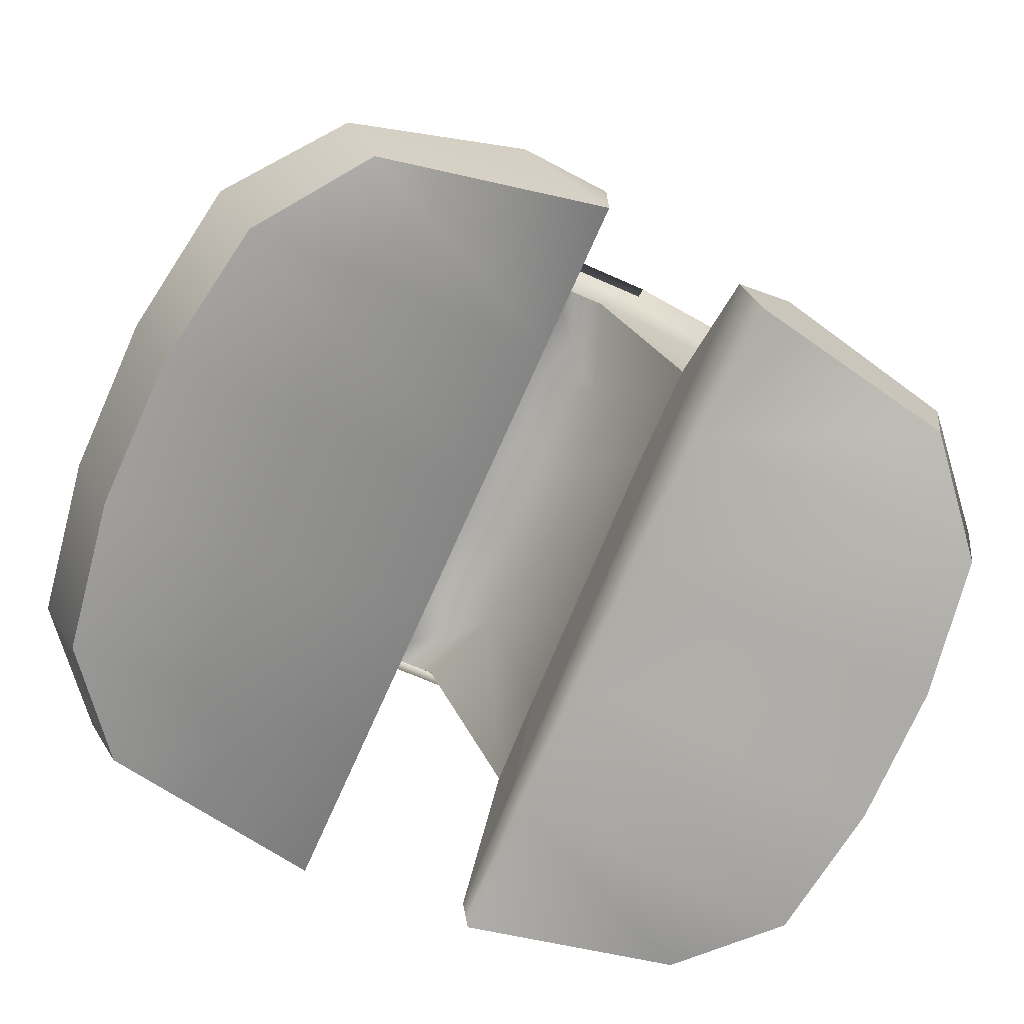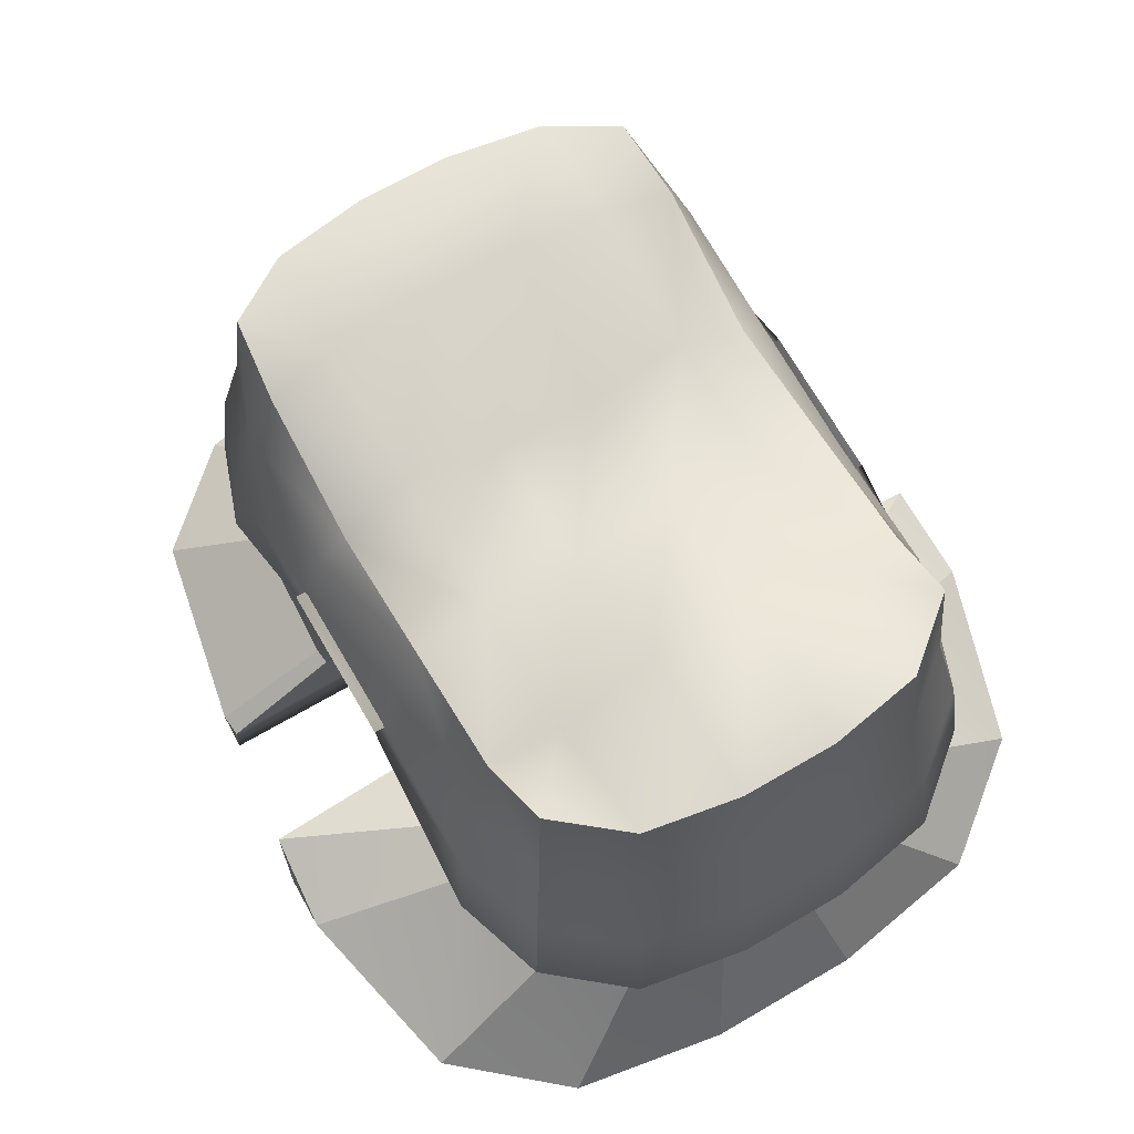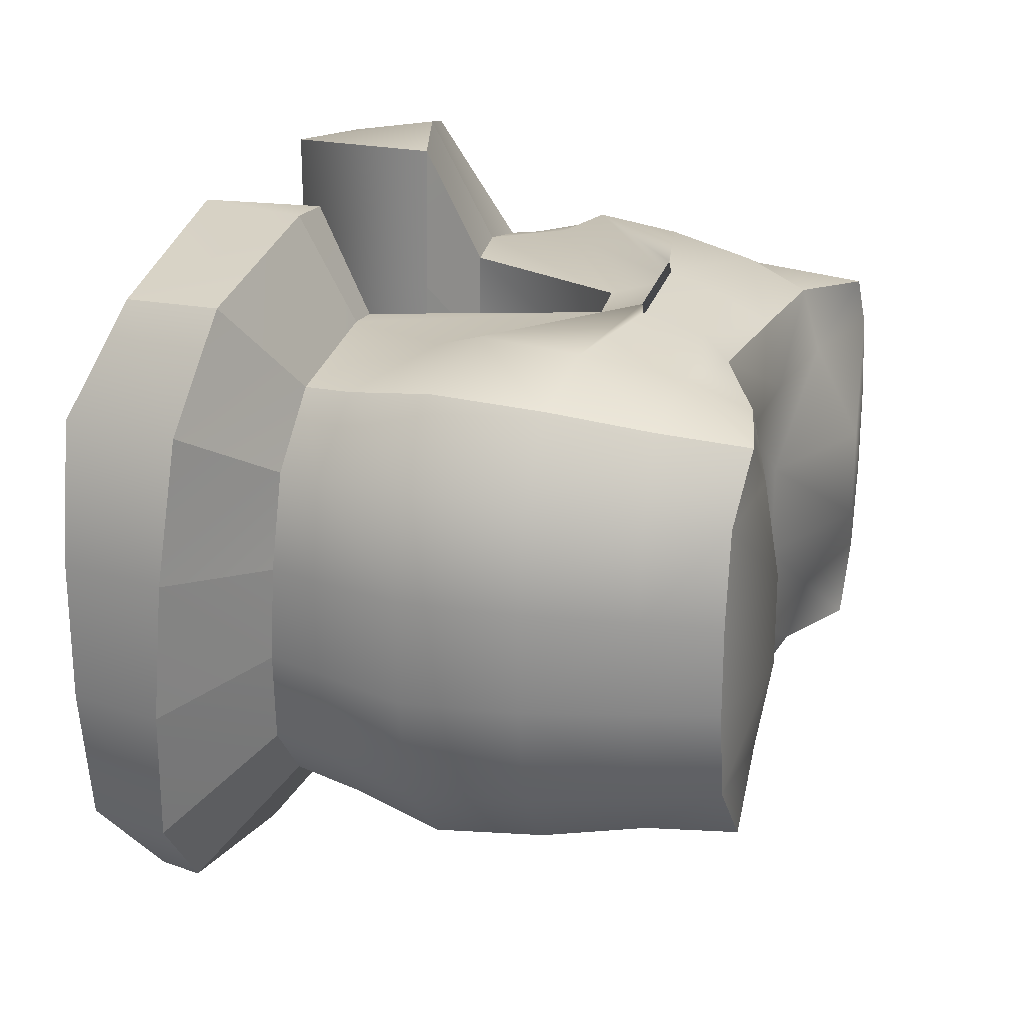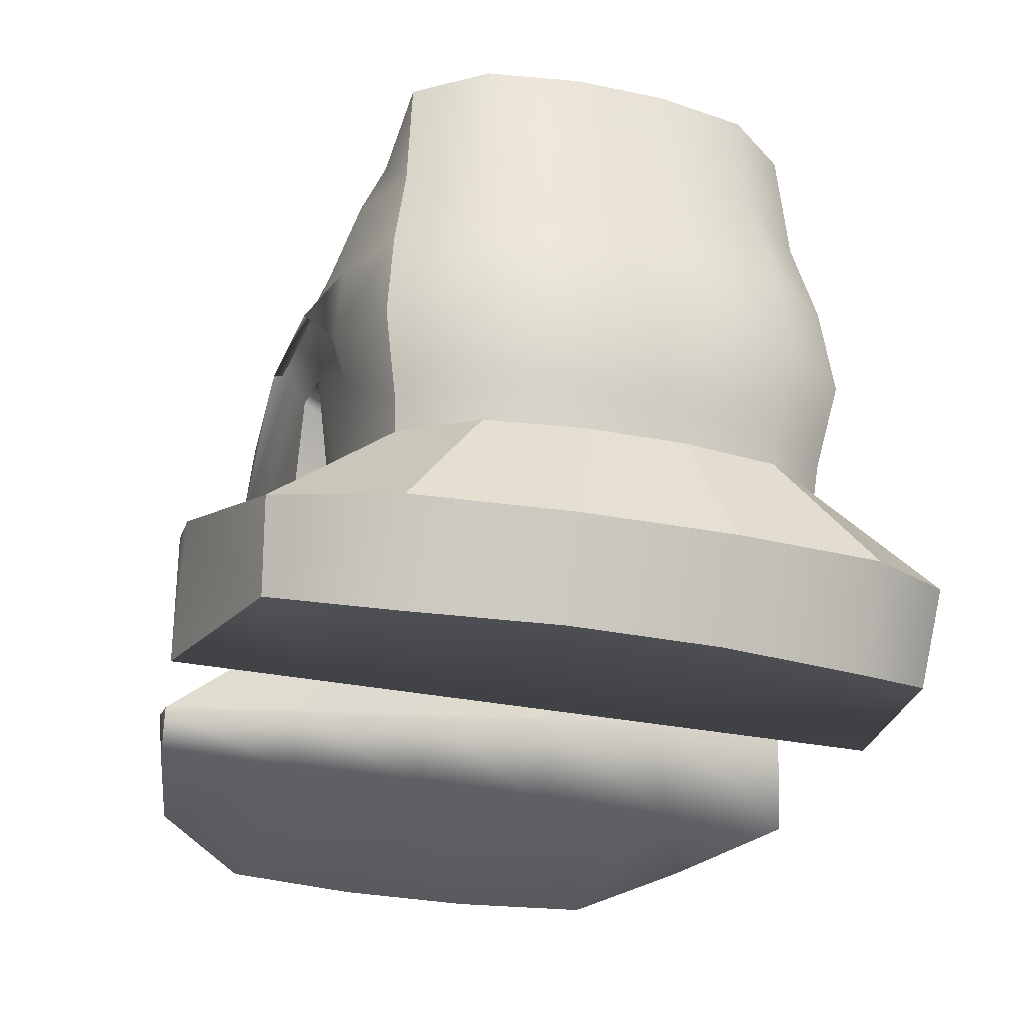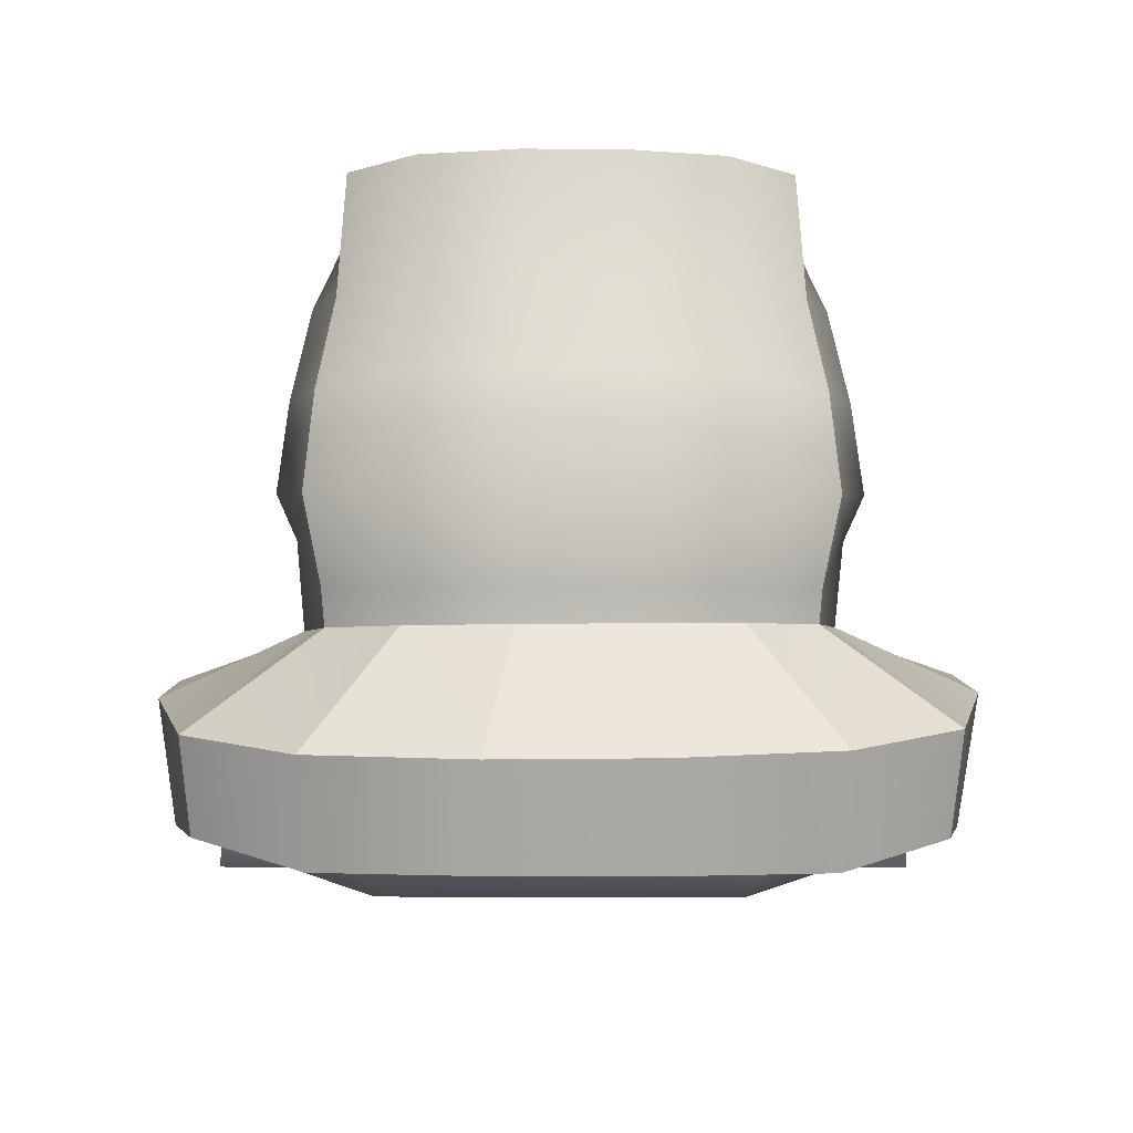
<metadata>
{"format":"obj","ext":"obj","renderer":"f3d","projection":"perspective","resolution":1024,"background":"white","views":[{"elev":-75.7,"azim":-24.2,"up":"+Y"},{"elev":66.6,"azim":-120.6,"up":"+Y"},{"elev":22.9,"azim":109.1,"up":"+Z"},{"elev":-28.6,"azim":-107.7,"up":"+Y"},{"elev":-10.3,"azim":-90.9,"up":"+Y"}]}
</metadata>
<code>
g default
v -0.08437 1.009 0.617
v 0.08437 1.032 0.617
v -0.752 0.5775 0.5669
v -0.541 0.7246 0.6414
v -0.1803 1.155 0.6414
v 0.1804 1.187 0.6414
v 0.5412 0.741 0.6414
v 0.7522 0.5835 0.5669
v -0.8071 0.7844 0.6085
v -0.5806 0.8294 0.6885
v -0.1934 1.14 0.6885
v 0.1938 1.176 0.6885
v 0.5811 0.8658 0.6885
v 0.8076 0.821 0.6085
v -0.7783 1.029 0.5867
v -0.5599 1.053 0.6639
v -0.1865 1.143 0.6639
v 0.1868 1.179 0.6639
v 0.5602 1.122 0.6639
v 0.7786 1.105 0.5867
v -0.7235 1.265 0.5453
v -0.5205 1.289 0.617
v -0.1735 1.295 0.617
v 0.1735 1.337 0.617
v 0.5205 1.383 0.617
v 0.7235 1.366 0.5453
v -0.6989 1.573 0.5265
v -0.503 1.454 0.5465
v -0.168 1.426 0.5465
v 0.167 1.405 0.5465
v 0.502 1.553 0.5465
v 0.698 1.603 0.5265
v -0.8382 1.57 0.3574
v -0.5205 1.499 0.3702
v -0.1735 1.47 0.3702
v 0.1735 1.474 0.3702
v 0.5205 1.596 0.3702
v 0.8129 1.585 0.3574
v -0.88 1.57 0.1191
v -0.5205 1.624 0.1234
v -0.1735 1.467 0.1234
v 0.1735 1.433 0.1234
v 0.5205 1.637 0.1234
v 0.8507 1.585 0.1191
v -0.88 1.57 -0.1191
v -0.5205 1.624 -0.1234
v -0.1735 1.467 -0.1234
v 0.1735 1.433 -0.1234
v 0.5205 1.637 -0.1234
v 0.8507 1.585 -0.1191
v -0.8382 1.57 -0.3574
v -0.5205 1.499 -0.3702
v -0.1735 1.47 -0.3702
v 0.1735 1.523 -0.3702
v 0.5205 1.596 -0.3702
v 0.8129 1.585 -0.3574
v -0.6989 1.573 -0.5265
v -0.503 1.454 -0.5465
v -0.168 1.426 -0.5465
v 0.167 1.405 -0.5465
v 0.502 1.553 -0.5465
v 0.698 1.603 -0.5265
v -0.7235 1.265 -0.5453
v -0.5205 1.289 -0.617
v -0.1735 1.295 -0.617
v 0.1735 1.337 -0.617
v 0.5205 1.383 -0.617
v 0.7235 1.366 -0.5453
v -0.7783 1.029 -0.5867
v -0.5599 1.053 -0.6639
v -0.1865 1.143 -0.6639
v 0.1868 1.177 -0.6639
v 0.5602 1.122 -0.6639
v 0.7786 1.105 -0.5867
v -0.8071 0.7844 -0.6085
v -0.5806 0.8294 -0.6885
v -0.1934 1.14 -0.6885
v 0.1938 1.175 -0.6885
v 0.5811 0.8658 -0.6885
v 0.8076 0.821 -0.6085
v -0.752 0.5775 -0.5669
v -0.541 0.7246 -0.6414
v -0.1803 1.155 -0.6414
v 0.1804 1.186 -0.6414
v 0.5412 0.741 -0.6414
v 0.7522 0.5835 -0.5669
v -0.08437 1.009 -0.617
v 0.08437 1.031 -0.617
v -0.1735 0.9553 -0.3702
v 0.1735 0.9562 -0.3702
v -0.1735 0.9553 -0.1234
v 0.1735 0.9553 -0.1234
v -0.1735 0.9553 0.1234
v 0.1735 0.9553 0.1234
v -0.1735 0.9553 0.3702
v 0.1735 0.9564 0.3702
v 0.9019 0.5546 -0.3848
v 0.9427 0.5541 -0.1283
v 0.9427 0.5541 0.1283
v 0.9019 0.5546 0.3848
v 0.9683 0.8046 -0.4131
v 1.012 0.8004 -0.1377
v 1.012 0.8004 0.1377
v 0.9683 0.8046 0.4131
v 0.9336 1.106 -0.3983
v 0.9758 1.103 -0.1328
v 0.9758 1.103 0.1328
v 0.9336 1.106 0.3983
v 0.8675 1.383 -0.3702
v 0.9067 1.383 -0.1234
v 0.9067 1.383 0.1234
v 0.8675 1.383 0.3702
v -0.9017 0.5509 -0.3848
v -0.9467 0.5509 -0.1283
v -0.9467 0.5509 0.1283
v -0.9017 0.5509 0.3848
v -0.9678 0.7717 -0.4131
v -1.016 0.7692 -0.1377
v -1.016 0.7692 0.1377
v -0.9678 0.7717 0.4131
v -0.9333 1.033 -0.3983
v -0.9798 1.032 -0.1328
v -0.9798 1.032 0.1328
v -0.9333 1.033 0.3983
v -0.8675 1.284 -0.3702
v -0.9107 1.284 -0.1234
v -0.9107 1.284 0.1234
v -0.8675 1.284 0.3702
v -0.2794 0.5584 0.617
v -0.2818 0.5462 -0.617
v -0.2715 0.5499 -0.3702
v -0.2709 0.5524 -0.1234
v -0.2703 0.5548 0.1234
v -0.2697 0.5573 0.3702
v -0.7347 0.4986 0.5597
v -0.4416 0.5374 0.63
v -0.7324 0.4882 -0.5588
v -0.4356 0.5261 -0.6294
v -0.8811 0.4705 -0.38
v -0.9243 0.4673 -0.1266
v -0.9249 0.4697 0.1267
v -0.883 0.4776 0.3805
v -0.6734 0.01981 0.8551
v -0.09297 0.09477 0.9675
v -0.3296 0.397 0.988
v -0.7715 0.2566 0.8777
v -0.08486 0.474 0.9675
v -0.6734 0.01981 -0.8555
v -0.09297 0.09477 -0.9679
v -0.09297 0.09477 -0.5808
v -0.879 -0.07105 -0.5808
v -0.08527 0.4547 -0.9679
v -0.07043 0.4632 -0.5808
v -0.09297 0.09477 -0.1937
v -0.9436 -0.08255 -0.1937
v -0.07019 0.4671 -0.1937
v -0.09297 0.09477 0.1933
v -0.9436 -0.08255 0.1933
v -0.06995 0.471 0.1933
v -0.09297 0.09477 0.5804
v -0.879 -0.07105 0.5804
v -0.06971 0.475 0.5804
v -0.99 0.173 -0.5963
v -0.7651 0.2411 -0.8767
v -1.056 0.1562 -0.1988
v -1.057 0.1597 0.1985
v -0.9947 0.1834 0.5966
v -0.3173 0.3813 -0.9874
v 0.301 0.4541 0.617
v 0.3153 0.3805 -0.617
v 0.309 0.3952 -0.3702
v 0.3054 0.4099 -0.1234
v 0.3018 0.4246 0.1234
v 0.2983 0.4393 0.3702
v 0.3951 0.4549 0.6247
v 0.7238 0.4519 0.5553
v 0.357 0.3804 -0.6204
v 0.7095 0.3859 -0.5494
v 0.8619 0.3968 -0.3756
v 0.9049 0.4119 -0.1255
v 0.9089 0.4269 0.1258
v 0.8733 0.4419 0.3782
v 0.3567 0.02053 0.9053
v 0.904 0.06169 0.8
v 0.9398 0.3228 0.8147
v 0.457 0.3297 0.9167
v 0.3567 0.02053 -0.9073
v 0.904 0.06169 -0.802
v 1.109 -0.01708 -0.5448
v 0.3567 0.02053 -0.5448
v 1.164 -0.01708 -0.1823
v 0.3567 0.02053 -0.1823
v 1.164 -0.01708 0.1802
v 0.3567 0.02053 0.1802
v 1.109 -0.01708 0.5428
v 0.3567 0.02053 0.5428
v 0.9189 0.1701 -0.8081
v 1.143 0.1954 -0.5527
v 1.206 0.2303 -0.1854
v 1.212 0.265 0.1838
v 1.16 0.2996 0.5546
v 0.3188 0.3279 0.9053
v 0.4011 0.1574 -0.9124
v 0.3398 0.1575 -0.9073
v 0.3305 0.1916 -0.5448
v 0.3252 0.2256 -0.1823
v 0.32 0.2597 0.1802
v 0.3148 0.2938 0.5428
g pCube1
f 144 145 143
f 143 145 146
f 144 147 145
f 1 2 5
f 5 2 6
f 6 2 7
f 169 175 2
f 2 175 7
f 183 184 186
f 186 184 185
f 3 4 9
f 9 4 10
f 4 5 10
f 10 5 11
f 6 12 5
f 5 12 11
f 7 13 6
f 6 13 12
f 8 14 7
f 7 14 13
f 9 10 15
f 15 10 16
f 17 16 11
f 10 11 16
f 11 12 17
f 17 12 18
f 18 12 19
f 12 13 19
f 14 20 13
f 13 20 19
f 15 16 21
f 21 16 22
f 16 17 22
f 22 17 23
f 17 18 23
f 23 18 24
f 19 25 18
f 18 25 24
f 20 26 19
f 19 26 25
f 22 28 21
f 21 28 27
f 23 29 22
f 22 29 28
f 23 24 29
f 29 24 30
f 24 25 30
f 30 25 31
f 26 32 25
f 25 32 31
f 28 34 27
f 27 34 33
f 29 35 28
f 28 35 34
f 29 30 35
f 35 30 36
f 30 31 36
f 36 31 37
f 31 32 37
f 37 32 38
f 34 40 33
f 33 40 39
f 35 41 34
f 34 41 40
f 35 36 41
f 41 36 42
f 37 43 36
f 36 43 42
f 37 38 43
f 43 38 44
f 39 40 45
f 45 40 46
f 40 41 46
f 46 41 47
f 41 42 47
f 47 42 48
f 42 43 48
f 48 43 49
f 43 44 49
f 49 44 50
f 45 46 51
f 51 46 52
f 46 47 52
f 52 47 53
f 47 48 53
f 53 48 54
f 48 49 54
f 54 49 55
f 50 56 49
f 49 56 55
f 51 52 57
f 57 52 58
f 52 53 58
f 58 53 59
f 54 60 53
f 53 60 59
f 55 61 54
f 54 61 60
f 56 62 55
f 55 62 61
f 57 58 63
f 63 58 64
f 58 59 64
f 64 59 65
f 60 66 59
f 59 66 65
f 61 67 60
f 60 67 66
f 61 62 67
f 67 62 68
f 64 70 63
f 63 70 69
f 65 71 64
f 64 71 70
f 66 72 65
f 65 72 71
f 66 67 72
f 72 67 73
f 67 68 73
f 73 68 74
f 70 76 69
f 69 76 75
f 71 77 70
f 70 77 76
f 72 78 71
f 71 78 77
f 72 73 78
f 73 79 78
f 73 74 79
f 79 74 80
f 76 82 75
f 75 82 81
f 77 83 76
f 76 83 82
f 77 78 83
f 83 78 84
f 78 79 84
f 84 79 85
f 79 80 85
f 85 80 86
f 82 138 81
f 81 138 137
f 83 87 82
f 82 87 138
f 87 130 138
f 84 88 83
f 83 88 87
f 84 85 88
f 170 88 177
f 85 177 88
f 85 86 177
f 177 86 178
f 149 150 148
f 148 150 151
f 149 152 150
f 150 152 153
f 88 90 87
f 87 90 89
f 88 170 90
f 90 170 171
f 187 188 190
f 190 188 189
f 150 154 151
f 151 154 155
f 150 153 154
f 154 153 156
f 89 90 91
f 91 90 92
f 171 172 90
f 90 172 92
f 190 189 192
f 192 189 191
f 155 154 158
f 158 154 157
f 154 156 157
f 157 156 159
f 91 92 93
f 93 92 94
f 172 173 92
f 92 173 94
f 192 191 194
f 194 191 193
f 158 157 161
f 161 157 160
f 157 159 160
f 160 159 162
f 93 94 95
f 95 94 96
f 173 174 94
f 94 174 96
f 193 195 194
f 194 195 196
f 161 160 143
f 143 160 144
f 162 147 160
f 160 147 144
f 95 96 1
f 1 96 2
f 174 169 96
f 96 169 2
f 195 184 196
f 196 184 183
f 189 188 198
f 198 188 197
f 189 198 191
f 191 198 199
f 191 199 193
f 193 199 200
f 193 200 195
f 195 200 201
f 195 201 184
f 184 201 185
f 97 86 101
f 101 86 80
f 98 97 102
f 102 97 101
f 99 98 103
f 103 98 102
f 99 103 100
f 100 103 104
f 100 104 8
f 8 104 14
f 101 80 105
f 105 80 74
f 101 105 102
f 102 105 106
f 103 102 107
f 107 102 106
f 104 103 108
f 108 103 107
f 104 108 14
f 14 108 20
f 74 68 105
f 105 68 109
f 105 109 106
f 106 109 110
f 107 106 111
f 111 106 110
f 108 107 112
f 112 107 111
f 20 108 26
f 26 108 112
f 109 68 56
f 56 68 62
f 109 56 110
f 110 56 50
f 111 110 44
f 44 110 50
f 112 111 38
f 38 111 44
f 26 112 32
f 32 112 38
f 151 163 148
f 148 163 164
f 155 165 151
f 151 165 163
f 155 158 165
f 165 158 166
f 158 161 166
f 166 161 167
f 161 143 167
f 167 143 146
f 113 117 81
f 81 117 75
f 114 118 113
f 113 118 117
f 114 115 118
f 118 115 119
f 115 116 119
f 119 116 120
f 116 3 120
f 120 3 9
f 117 121 75
f 75 121 69
f 117 118 121
f 121 118 122
f 118 119 122
f 122 119 123
f 120 124 119
f 119 124 123
f 120 9 124
f 124 9 15
f 69 121 63
f 63 121 125
f 121 122 125
f 125 122 126
f 122 123 126
f 126 123 127
f 124 128 123
f 123 128 127
f 15 21 124
f 124 21 128
f 63 125 57
f 57 125 51
f 125 126 51
f 51 126 45
f 126 127 45
f 45 127 39
f 128 33 127
f 127 33 39
f 21 27 128
f 128 27 33
f 135 136 3
f 3 136 4
f 5 4 1
f 4 136 1
f 136 129 1
f 164 168 148
f 148 168 149
f 168 152 149
f 131 130 89
f 89 130 87
f 131 89 132
f 132 89 91
f 132 91 133
f 133 91 93
f 133 93 134
f 134 93 95
f 134 95 129
f 129 95 1
f 139 113 137
f 137 113 81
f 140 114 139
f 139 114 113
f 140 141 114
f 114 141 115
f 141 142 115
f 115 142 116
f 142 135 116
f 116 135 3
f 135 146 136
f 136 146 145
f 136 145 129
f 129 145 147
f 131 153 130
f 130 153 152
f 132 156 131
f 131 156 153
f 133 159 132
f 132 159 156
f 133 134 159
f 159 134 162
f 134 129 162
f 162 129 147
f 139 137 163
f 163 137 164
f 140 139 165
f 165 139 163
f 141 140 166
f 166 140 165
f 141 166 142
f 142 166 167
f 142 167 135
f 135 167 146
f 137 138 164
f 164 138 168
f 138 130 168
f 168 130 152
f 186 202 183
f 176 8 175
f 175 8 7
f 204 203 187
f 197 188 203
f 203 188 187
f 205 204 190
f 190 204 187
f 206 205 192
f 192 205 190
f 207 206 194
f 194 206 192
f 208 207 196
f 196 207 194
f 202 208 183
f 183 208 196
f 179 178 97
f 97 178 86
f 179 97 180
f 180 97 98
f 180 98 181
f 181 98 99
f 181 99 182
f 182 99 100
f 182 100 176
f 176 100 8
f 175 186 176
f 176 186 185
f 179 198 178
f 178 198 197
f 180 199 179
f 179 199 198
f 181 200 180
f 180 200 199
f 181 182 200
f 200 182 201
f 182 176 201
f 201 176 185
f 169 202 175
f 175 202 186
f 170 177 204
f 204 177 203
f 177 178 203
f 203 178 197
f 171 170 205
f 205 170 204
f 172 171 206
f 206 171 205
f 173 172 207
f 207 172 206
f 173 207 174
f 174 207 208
f 174 208 169
f 169 208 202

</code>
